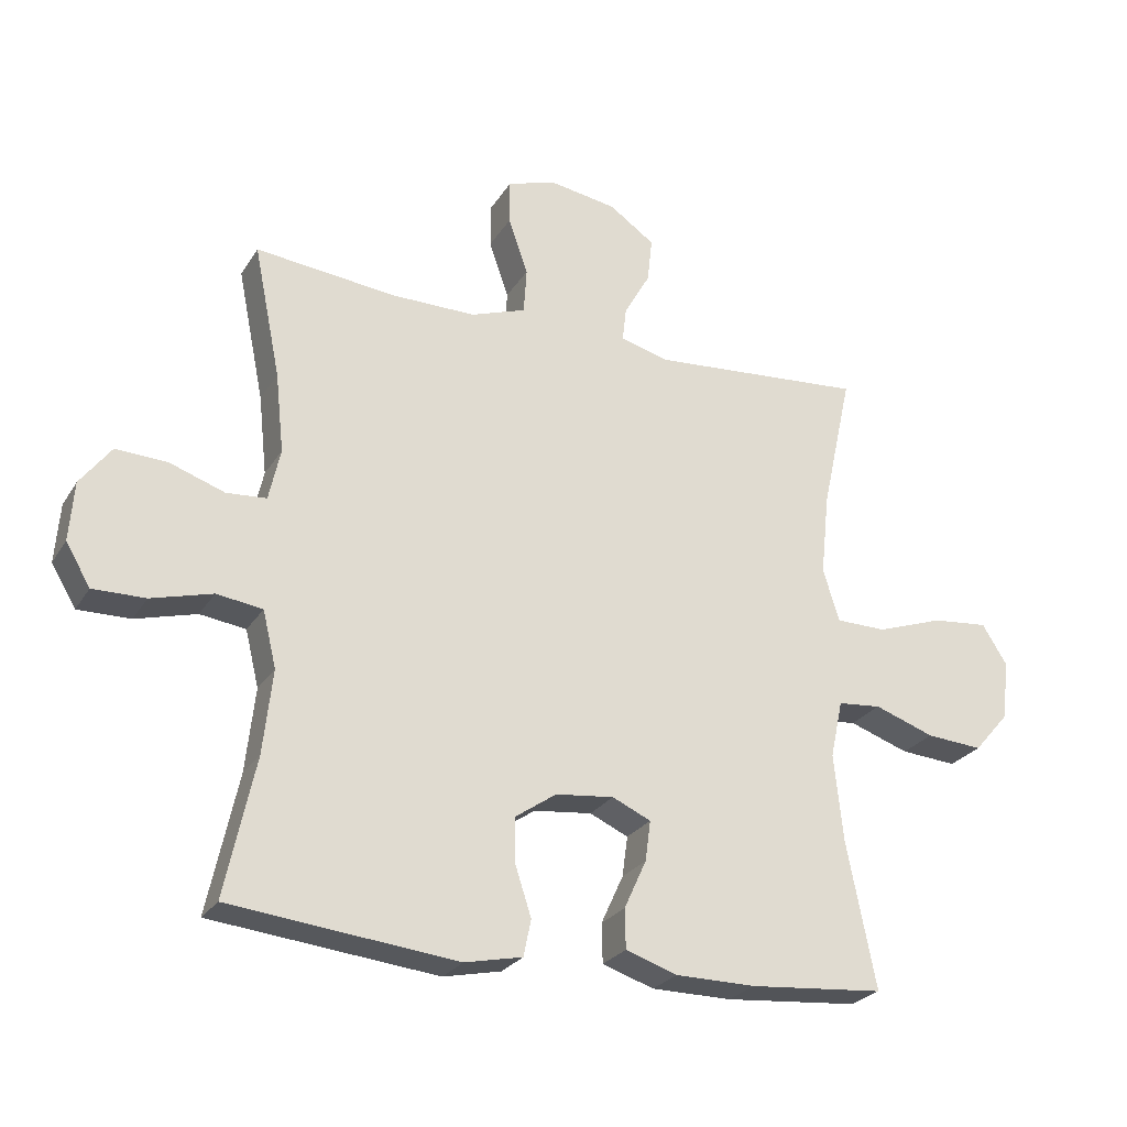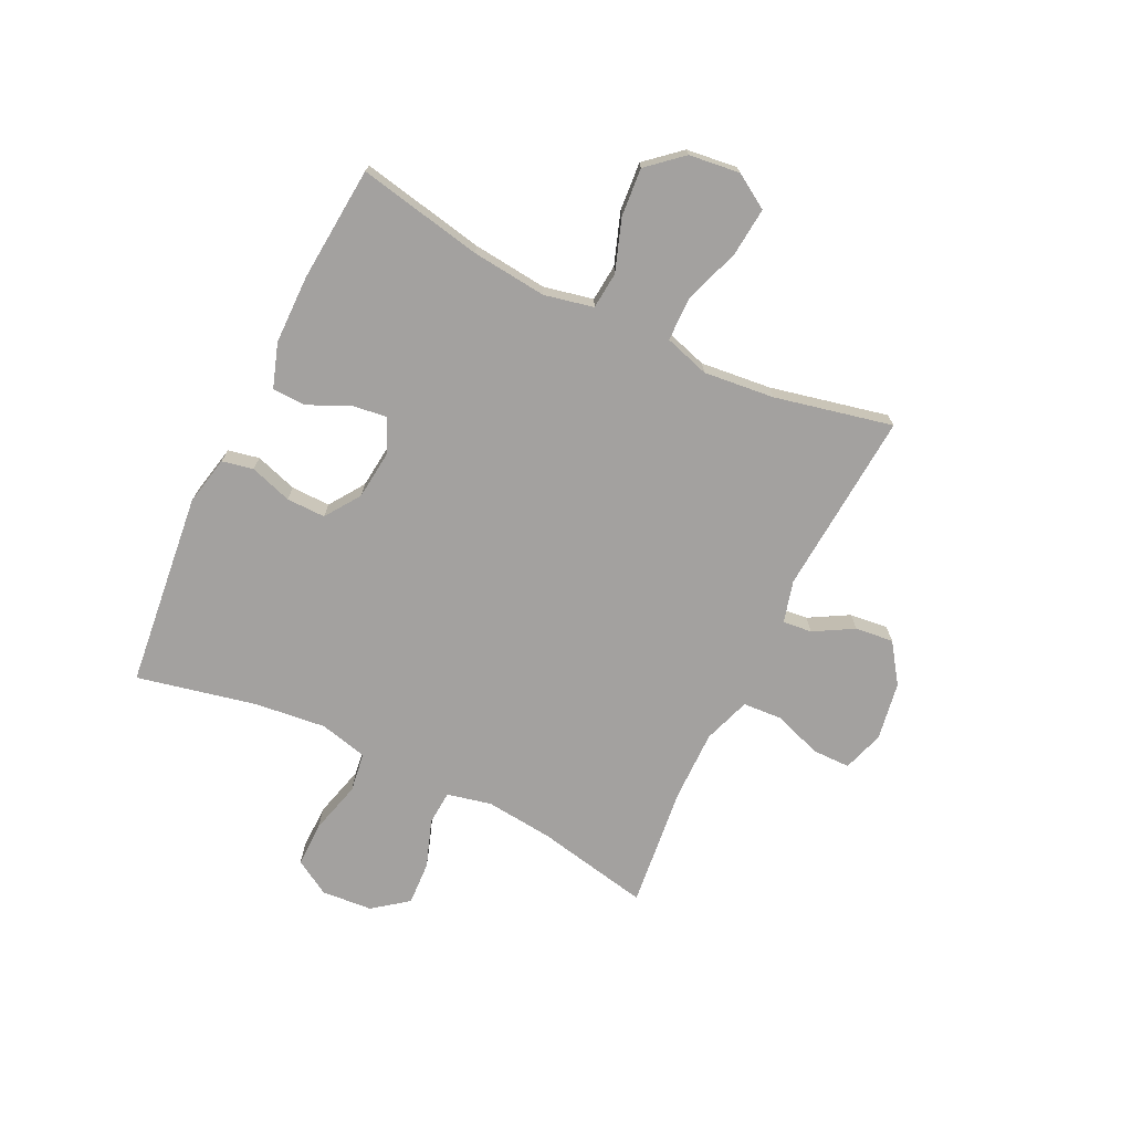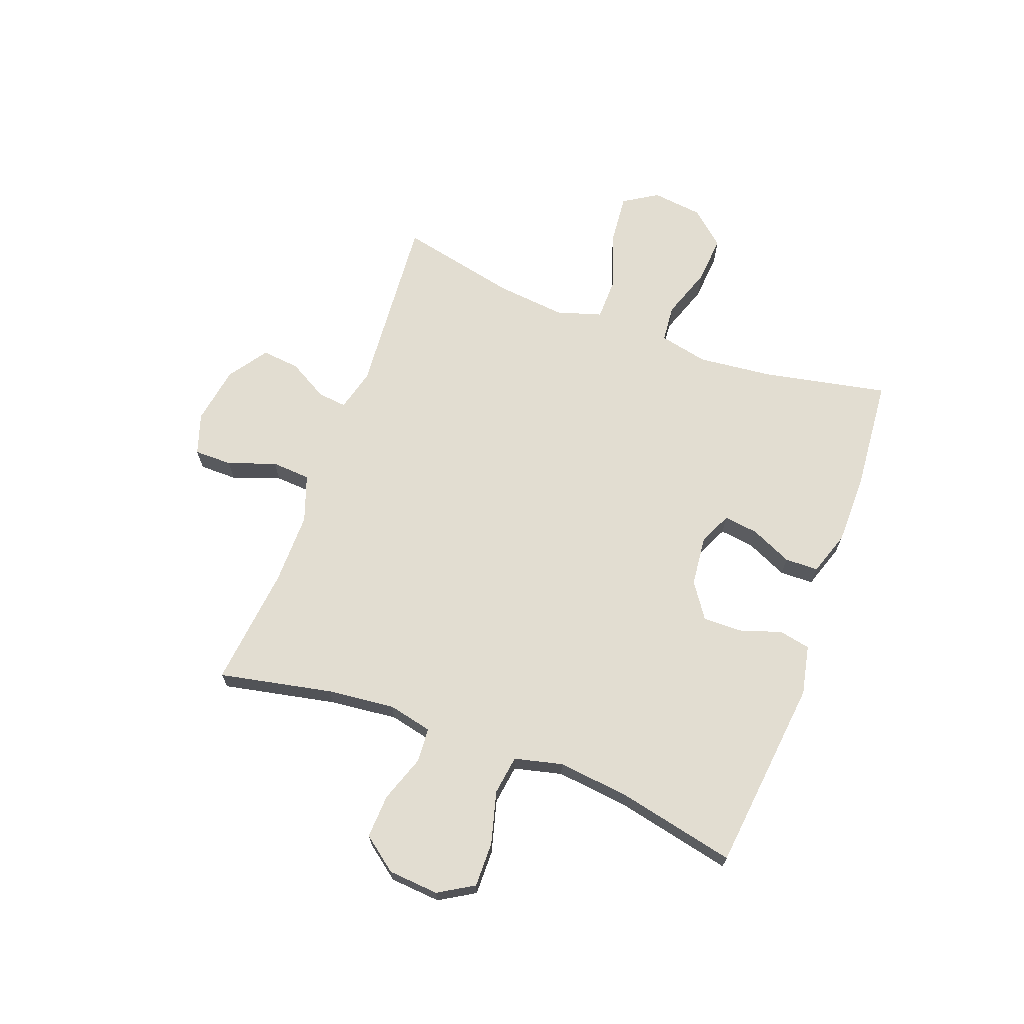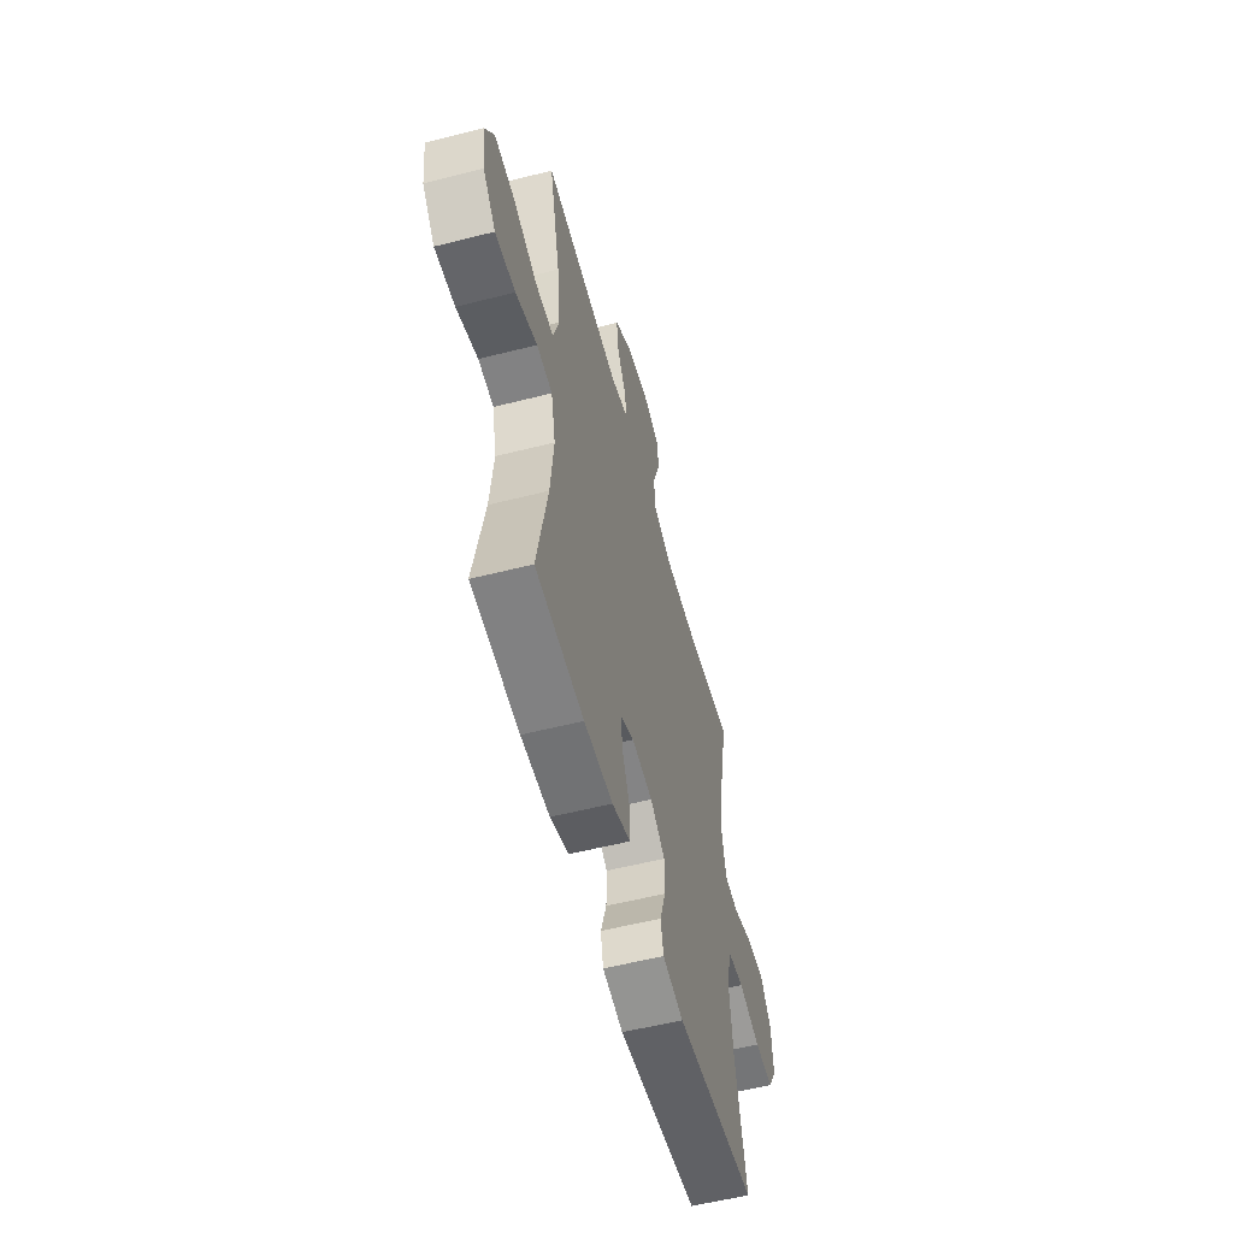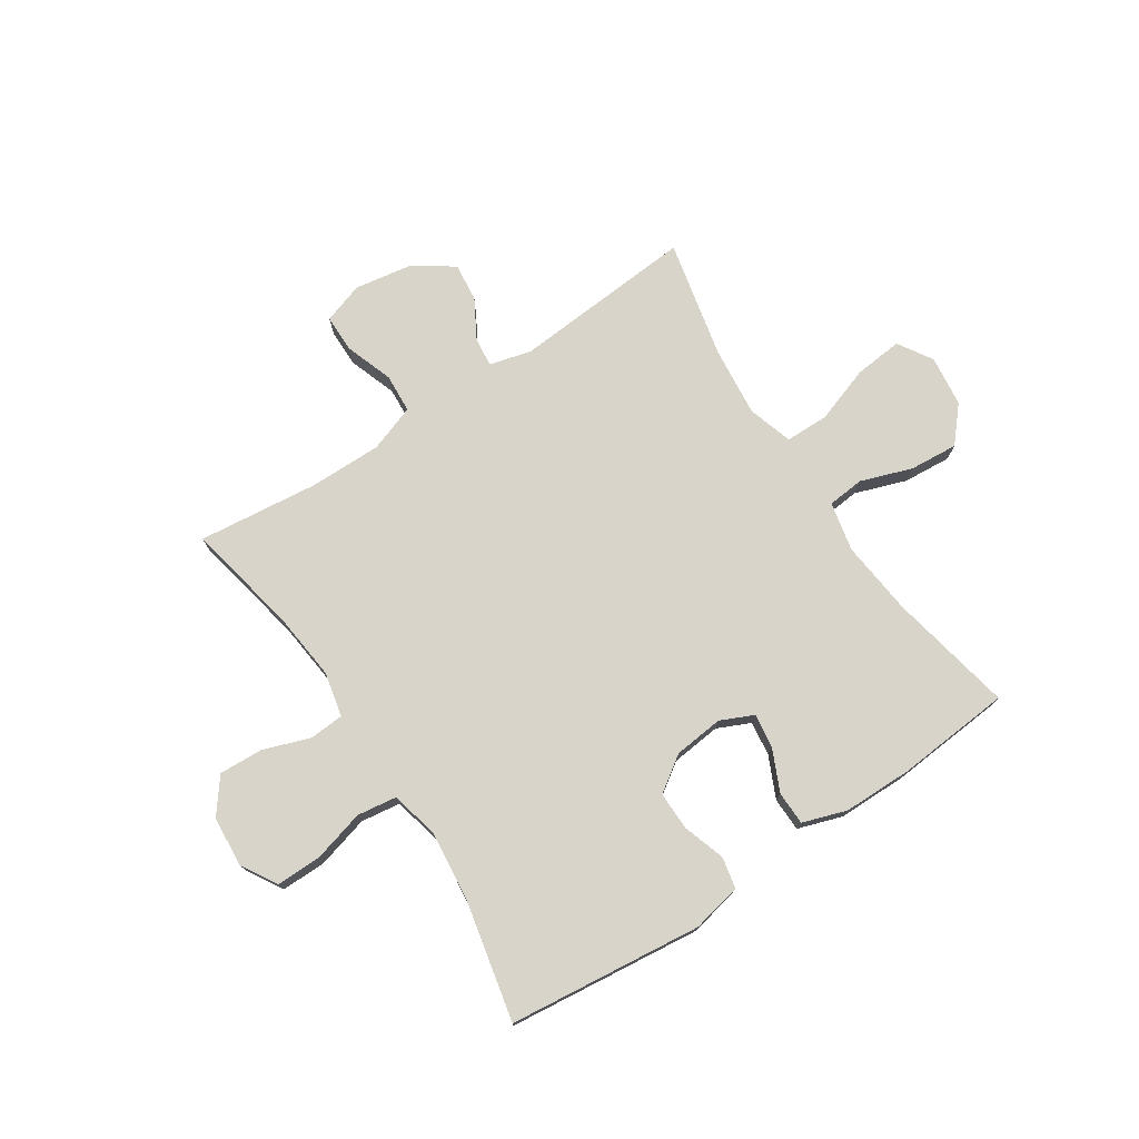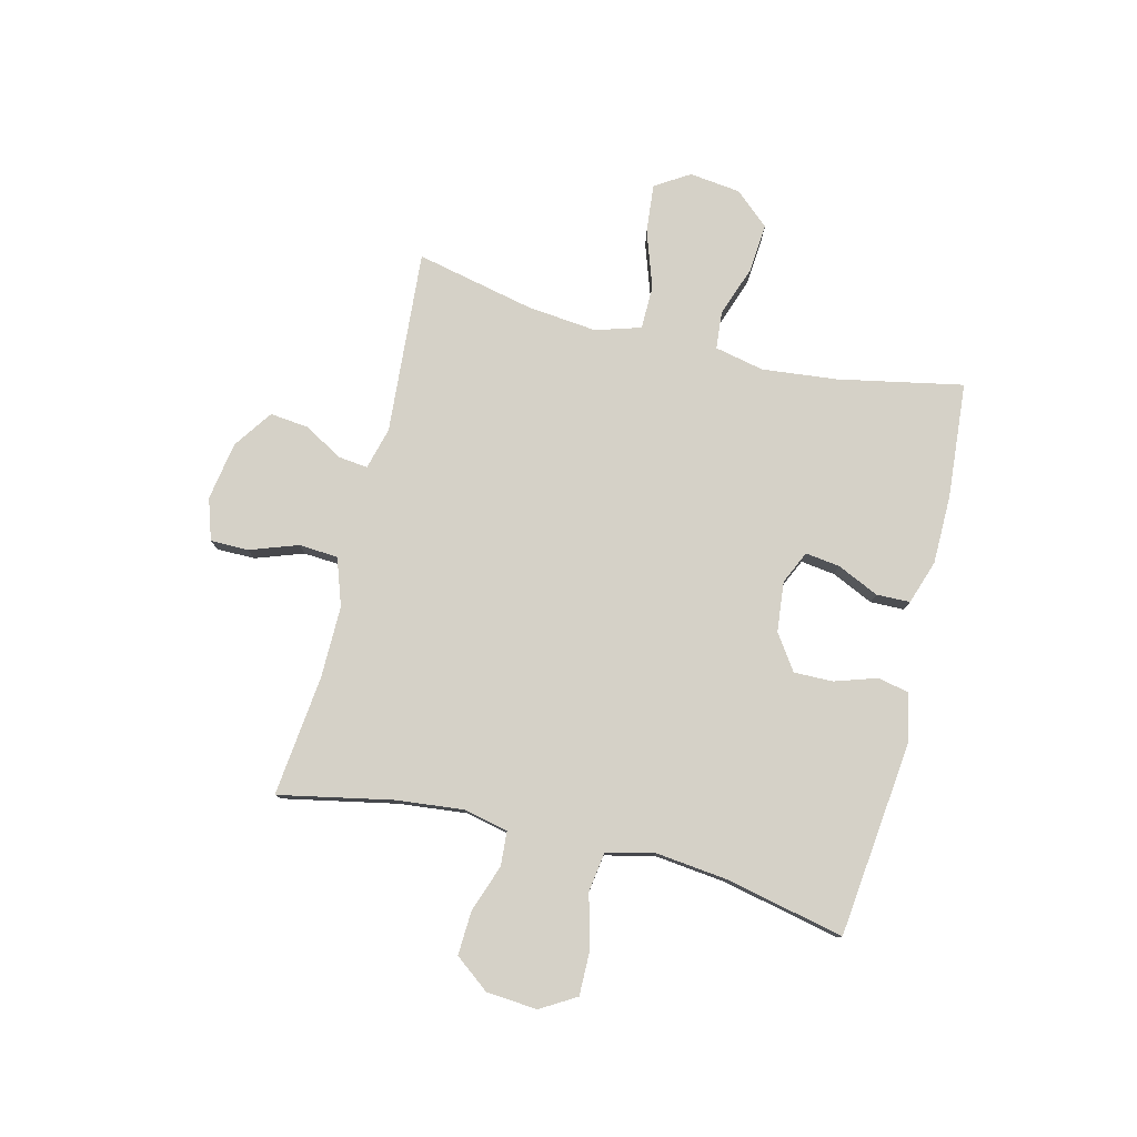
<metadata>
{"format":"obj","ext":"obj","renderer":"f3d","projection":"perspective","resolution":1024,"background":"white","views":[{"elev":-25.4,"azim":155.2,"up":"+Z"},{"elev":-72.3,"azim":-115.8,"up":"+Y"},{"elev":68.5,"azim":110.3,"up":"+Y"},{"elev":-55.9,"azim":-75.0,"up":"+Z"},{"elev":75.4,"azim":146.6,"up":"+Y"},{"elev":79.0,"azim":103.9,"up":"+Y"}]}
</metadata>
<code>
o path5644
v -0.2918 0.0375 -0.5524
v -0.1688 0.0375 -0.5513
v -0.08971 0.0375 -0.5249
v -0.08834 0.0375 -0.4645
v -0.1224 0.0375 -0.3901
v -0.1307 0.0375 -0.3284
v -0.07157 0.0375 -0.3014
v 0.01785 0.0375 -0.3109
v 0.08076 0.0375 -0.354
v 0.07979 0.0375 -0.4238
v 0.05525 0.0375 -0.4991
v 0.06686 0.0375 -0.555
v 0.1555 0.0375 -0.5736
v 0.5033 0.0375 -0.5351
v 0.4569 0.0375 -0.3225
v 0.4426 0.0375 -0.1942
v 0.4634 0.0375 -0.108
v 0.5339 0.0375 -0.09793
v 0.6278 0.0375 -0.1231
v 0.7084 0.0375 -0.124
v 0.7462 0.0375 -0.06047
v 0.739 0.0375 0.03048
v 0.6917 0.0375 0.09251
v 0.6132 0.0375 0.08858
v 0.5286 0.0375 0.05896
v 0.4671 0.0375 0.06322
v 0.4494 0.0375 0.1425
v 0.4623 0.0375 0.2639
v 0.5033 0.0375 0.4668
v 0.2872 0.0375 0.4428
v 0.158 0.0375 0.4418
v 0.07374 0.0375 0.4711
v 0.06921 0.0375 0.541
v 0.09935 0.0375 0.6268
v 0.09919 0.0375 0.6949
v 0.02539 0.0375 0.719
v -0.07888 0.0375 0.7017
v -0.1488 0.0375 0.6529
v -0.1414 0.0375 0.5844
v -0.1015 0.0375 0.5141
v -0.09576 0.0375 0.462
v -0.1706 0.0375 0.4421
v -0.4984 0.0375 0.4668
v -0.4519 0.0375 0.2557
v -0.4388 0.0375 0.13
v -0.4636 0.0375 0.04936
v -0.5415 0.0375 0.04822
v -0.6436 0.0375 0.08316
v -0.7299 0.0375 0.09126
v -0.7682 0.0375 0.03002
v -0.7572 0.0375 -0.06131
v -0.7033 0.0375 -0.1231
v -0.6169 0.0375 -0.1163
v -0.525 0.0375 -0.08395
v -0.4587 0.0375 -0.08993
v -0.4397 0.0375 -0.1779
v -0.4539 0.0375 -0.3118
v -0.4984 0.0375 -0.5351
v -0.2918 -0.0375 -0.5524
v -0.1688 -0.0375 -0.5513
v -0.08971 -0.0375 -0.5249
v -0.08834 -0.0375 -0.4645
v -0.1224 -0.0375 -0.3901
v -0.1307 -0.0375 -0.3284
v -0.07157 -0.0375 -0.3014
v 0.01785 -0.0375 -0.3109
v 0.08076 -0.0375 -0.354
v 0.07979 -0.0375 -0.4238
v 0.05525 -0.0375 -0.4991
v 0.06686 -0.0375 -0.555
v 0.1555 -0.0375 -0.5736
v 0.5033 -0.0375 -0.5351
v 0.4569 -0.0375 -0.3225
v 0.4426 -0.0375 -0.1942
v 0.4634 -0.0375 -0.108
v 0.5339 -0.0375 -0.09793
v 0.6278 -0.0375 -0.1231
v 0.7084 -0.0375 -0.124
v 0.7462 -0.0375 -0.06047
v 0.739 -0.0375 0.03048
v 0.6917 -0.0375 0.09251
v 0.6132 -0.0375 0.08858
v 0.5286 -0.0375 0.05896
v 0.4671 -0.0375 0.06322
v 0.4494 -0.0375 0.1425
v 0.4623 -0.0375 0.2639
v 0.5033 -0.0375 0.4668
v 0.2872 -0.0375 0.4428
v 0.158 -0.0375 0.4418
v 0.07374 -0.0375 0.4711
v 0.06921 -0.0375 0.541
v 0.09935 -0.0375 0.6268
v 0.09919 -0.0375 0.6949
v 0.02539 -0.0375 0.719
v -0.07888 -0.0375 0.7017
v -0.1488 -0.0375 0.6529
v -0.1414 -0.0375 0.5844
v -0.1015 -0.0375 0.5141
v -0.09576 -0.0375 0.462
v -0.1706 -0.0375 0.4421
v -0.4984 -0.0375 0.4668
v -0.4519 -0.0375 0.2557
v -0.4388 -0.0375 0.13
v -0.4636 -0.0375 0.04936
v -0.5415 -0.0375 0.04822
v -0.6436 -0.0375 0.08316
v -0.7299 -0.0375 0.09126
v -0.7682 -0.0375 0.03002
v -0.7572 -0.0375 -0.06131
v -0.7033 -0.0375 -0.1231
v -0.6169 -0.0375 -0.1163
v -0.525 -0.0375 -0.08395
v -0.4587 -0.0375 -0.08993
v -0.4397 -0.0375 -0.1779
v -0.4539 -0.0375 -0.3118
v -0.4984 -0.0375 -0.5351
v -0.7299 0.0375 0.09126
v -0.7299 0.0375 0.09126
v -0.7682 0.0375 0.03002
v -0.7572 0.0375 -0.06131
v -0.7033 0.0375 -0.1231
v -0.6436 0.0375 0.08316
v -0.6169 0.0375 -0.1163
v -0.5415 0.0375 0.04822
v -0.525 0.0375 -0.08395
v -0.4636 0.0375 0.04936
v -0.4636 0.0375 0.04936
v -0.4587 0.0375 -0.08993
v -0.4587 0.0375 -0.08993
v -0.4539 0.0375 -0.3118
v -0.4984 0.0375 -0.5351
v -0.4984 0.0375 -0.5351
v -0.4984 0.0375 0.4668
v -0.4984 0.0375 0.4668
v -0.4519 0.0375 0.2557
v -0.4388 0.0375 0.13
v -0.4397 0.0375 -0.1779
v -0.2918 0.0375 -0.5524
v -0.1706 0.0375 0.4421
v -0.1688 0.0375 -0.5513
v -0.09576 0.0375 0.462
v -0.09576 0.0375 0.462
v -0.1224 0.0375 -0.3901
v -0.1307 0.0375 -0.3284
v -0.1307 0.0375 -0.3284
v -0.08971 0.0375 -0.5249
v -0.08971 0.0375 -0.5249
v -0.07888 0.0375 0.7017
v -0.1488 0.0375 0.6529
v -0.1488 0.0375 0.6529
v -0.1414 0.0375 0.5844
v -0.1015 0.0375 0.5141
v -0.07157 0.0375 -0.3014
v -0.08834 0.0375 -0.4645
v 0.02539 0.0375 0.719
v 0.01785 0.0375 -0.3109
v 0.08076 0.0375 -0.354
v 0.09919 0.0375 0.6949
v 0.09919 0.0375 0.6949
v 0.07979 0.0375 -0.4238
v 0.05525 0.0375 -0.4991
v 0.06686 0.0375 -0.555
v 0.06686 0.0375 -0.555
v 0.1555 0.0375 -0.5736
v 0.09935 0.0375 0.6268
v 0.06921 0.0375 0.541
v 0.07374 0.0375 0.4711
v 0.07374 0.0375 0.4711
v 0.158 0.0375 0.4418
v 0.2872 0.0375 0.4428
v 0.5033 0.0375 0.4668
v 0.5033 0.0375 0.4668
v 0.4494 0.0375 0.1425
v 0.4623 0.0375 0.2639
v 0.4426 0.0375 -0.1942
v 0.4634 0.0375 -0.108
v 0.4634 0.0375 -0.108
v 0.4569 0.0375 -0.3225
v 0.4671 0.0375 0.06322
v 0.4671 0.0375 0.06322
v 0.5339 0.0375 -0.09793
v 0.5286 0.0375 0.05896
v 0.5033 0.0375 -0.5351
v 0.5033 0.0375 -0.5351
v 0.6132 0.0375 0.08858
v 0.6278 0.0375 -0.1231
v 0.6917 0.0375 0.09251
v 0.7084 0.0375 -0.124
v 0.739 0.0375 0.03048
v 0.7462 0.0375 -0.06047
v -0.7299 -0.0375 0.09126
v -0.7299 -0.0375 0.09126
v -0.7682 -0.0375 0.03002
v -0.7572 -0.0375 -0.06131
v -0.7033 -0.0375 -0.1231
v -0.6436 -0.0375 0.08316
v -0.6169 -0.0375 -0.1163
v -0.5415 -0.0375 0.04822
v -0.525 -0.0375 -0.08395
v -0.4636 -0.0375 0.04936
v -0.4636 -0.0375 0.04936
v -0.4587 -0.0375 -0.08993
v -0.4587 -0.0375 -0.08993
v -0.4539 -0.0375 -0.3118
v -0.4984 -0.0375 -0.5351
v -0.4984 -0.0375 -0.5351
v -0.4984 -0.0375 0.4668
v -0.4984 -0.0375 0.4668
v -0.4519 -0.0375 0.2557
v -0.4388 -0.0375 0.13
v -0.4397 -0.0375 -0.1779
v -0.2918 -0.0375 -0.5524
v -0.1706 -0.0375 0.4421
v -0.1688 -0.0375 -0.5513
v -0.09576 -0.0375 0.462
v -0.09576 -0.0375 0.462
v -0.1224 -0.0375 -0.3901
v -0.1307 -0.0375 -0.3284
v -0.1307 -0.0375 -0.3284
v -0.08971 -0.0375 -0.5249
v -0.08971 -0.0375 -0.5249
v -0.07888 -0.0375 0.7017
v -0.1488 -0.0375 0.6529
v -0.1488 -0.0375 0.6529
v -0.1414 -0.0375 0.5844
v -0.1015 -0.0375 0.5141
v -0.07157 -0.0375 -0.3014
v -0.08834 -0.0375 -0.4645
v 0.02539 -0.0375 0.719
v 0.01785 -0.0375 -0.3109
v 0.08076 -0.0375 -0.354
v 0.09919 -0.0375 0.6949
v 0.09919 -0.0375 0.6949
v 0.07979 -0.0375 -0.4238
v 0.05525 -0.0375 -0.4991
v 0.06686 -0.0375 -0.555
v 0.06686 -0.0375 -0.555
v 0.1555 -0.0375 -0.5736
v 0.09935 -0.0375 0.6268
v 0.06921 -0.0375 0.541
v 0.07374 -0.0375 0.4711
v 0.07374 -0.0375 0.4711
v 0.158 -0.0375 0.4418
v 0.2872 -0.0375 0.4428
v 0.5033 -0.0375 0.4668
v 0.5033 -0.0375 0.4668
v 0.4494 -0.0375 0.1425
v 0.4623 -0.0375 0.2639
v 0.4426 -0.0375 -0.1942
v 0.4634 -0.0375 -0.108
v 0.4634 -0.0375 -0.108
v 0.4569 -0.0375 -0.3225
v 0.4671 -0.0375 0.06322
v 0.4671 -0.0375 0.06322
v 0.5339 -0.0375 -0.09793
v 0.5286 -0.0375 0.05896
v 0.5033 -0.0375 -0.5351
v 0.5033 -0.0375 -0.5351
v 0.6132 -0.0375 0.08858
v 0.6278 -0.0375 -0.1231
v 0.6917 -0.0375 0.09251
v 0.7084 -0.0375 -0.124
v 0.739 -0.0375 0.03048
v 0.7462 -0.0375 -0.06047
f 197 196 194
f 243 230 247
f 252 234 238
f 215 227 243
f 196 197 198
f 191 193 196
f 202 211 227
f 260 259 255
f 230 231 249
f 226 215 241
f 210 213 209
f 218 212 217
f 223 225 222
f 252 238 257
f 249 231 252
f 243 247 244
f 244 248 245
f 238 234 235
f 253 230 250
f 247 230 253
f 264 260 262
f 255 253 250
f 239 229 240
f 244 247 248
f 212 218 204
f 200 199 202
f 195 197 194
f 193 194 196
f 259 263 261
f 199 198 197
f 229 222 240
f 200 227 210
f 213 227 215
f 198 199 200
f 200 202 227
f 210 227 213
f 214 217 212
f 231 234 252
f 241 215 243
f 253 255 256
f 226 222 225
f 259 260 263
f 260 264 263
f 238 235 236
f 243 227 230
f 217 214 228
f 227 211 218
f 212 204 205
f 240 226 241
f 209 213 207
f 230 249 250
f 226 240 222
f 204 218 211
f 232 229 239
f 228 214 220
f 256 255 259
f 118 50 108 192
f 50 51 109 108
f 51 52 110 109
f 48 49 107 106
f 52 53 111 110
f 47 48 106 105
f 53 54 112 111
f 127 47 105 201
f 54 129 203 112
f 57 132 206 115
f 134 44 102 208
f 45 46 104 103
f 55 56 114 113
f 56 57 115 114
f 44 45 103 102
f 58 1 59 116
f 42 43 101 100
f 1 2 60 59
f 142 42 100 216
f 5 145 219 63
f 2 147 221 60
f 37 150 224 95
f 38 39 97 96
f 39 40 98 97
f 6 7 65 64
f 4 5 63 62
f 3 4 62 61
f 40 41 99 98
f 36 37 95 94
f 7 8 66 65
f 8 9 67 66
f 159 36 94 233
f 10 11 69 68
f 11 163 237 69
f 12 13 71 70
f 34 35 93 92
f 33 34 92 91
f 168 33 91 242
f 31 32 90 89
f 9 10 68 67
f 30 31 89 88
f 172 30 88 246
f 27 28 86 85
f 16 177 251 74
f 15 16 74 73
f 180 27 85 254
f 17 18 76 75
f 25 26 84 83
f 184 15 73 258
f 13 14 72 71
f 28 29 87 86
f 24 25 83 82
f 18 19 77 76
f 23 24 82 81
f 19 20 78 77
f 22 23 81 80
f 21 22 80 79
f 20 21 79 78
f 123 120 122
f 169 173 156
f 178 164 160
f 141 169 153
f 122 124 123
f 117 122 119
f 128 153 137
f 186 181 185
f 156 175 157
f 152 167 141
f 136 135 139
f 144 143 138
f 149 148 151
f 178 183 164
f 175 178 157
f 169 170 173
f 170 171 174
f 164 161 160
f 179 176 156
f 173 179 156
f 190 188 186
f 181 176 179
f 165 166 155
f 170 174 173
f 138 130 144
f 126 128 125
f 121 120 123
f 119 122 120
f 185 187 189
f 125 123 124
f 155 166 148
f 126 136 153
f 139 141 153
f 124 126 125
f 126 153 128
f 136 139 153
f 140 138 143
f 157 178 160
f 167 169 141
f 179 182 181
f 152 151 148
f 185 189 186
f 186 189 190
f 164 162 161
f 169 156 153
f 143 154 140
f 153 144 137
f 138 131 130
f 166 167 152
f 135 133 139
f 156 176 175
f 152 148 166
f 130 137 144
f 158 165 155
f 154 146 140
f 182 185 181

</code>
